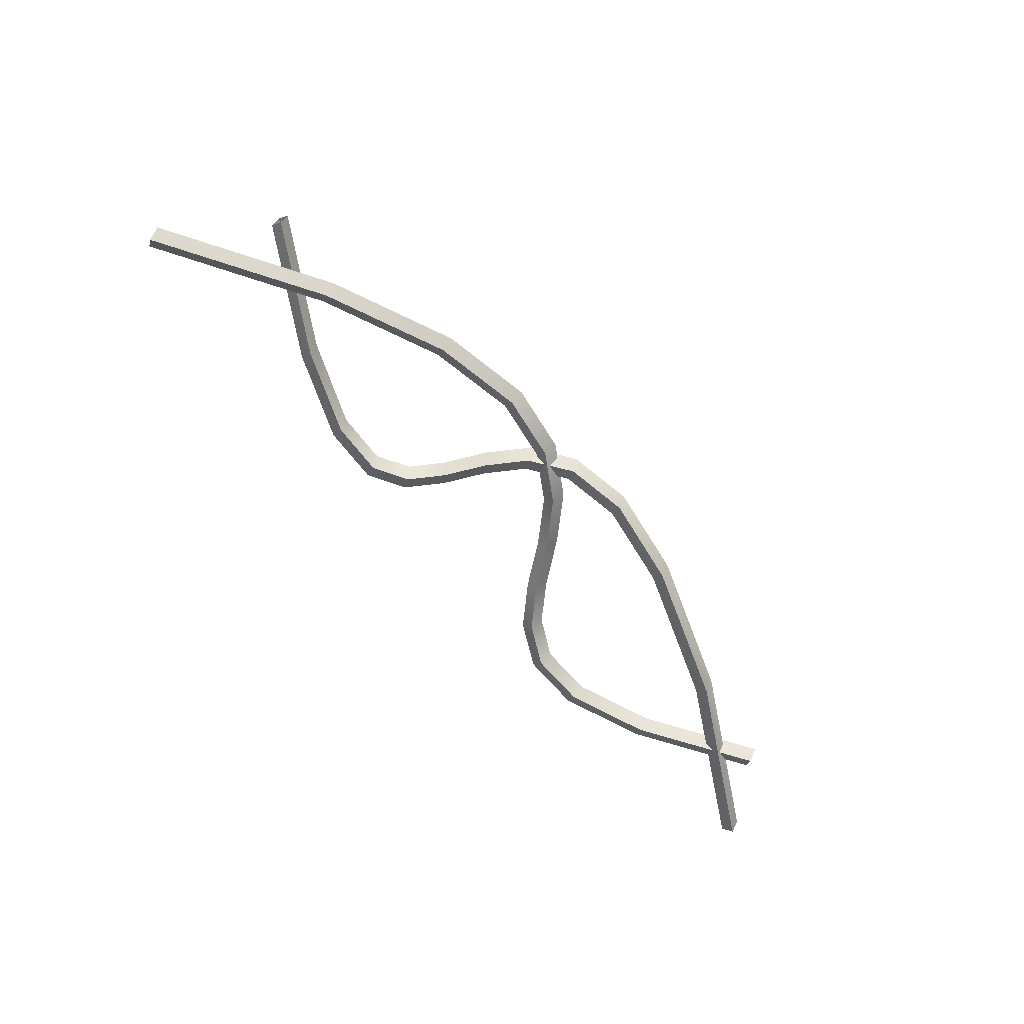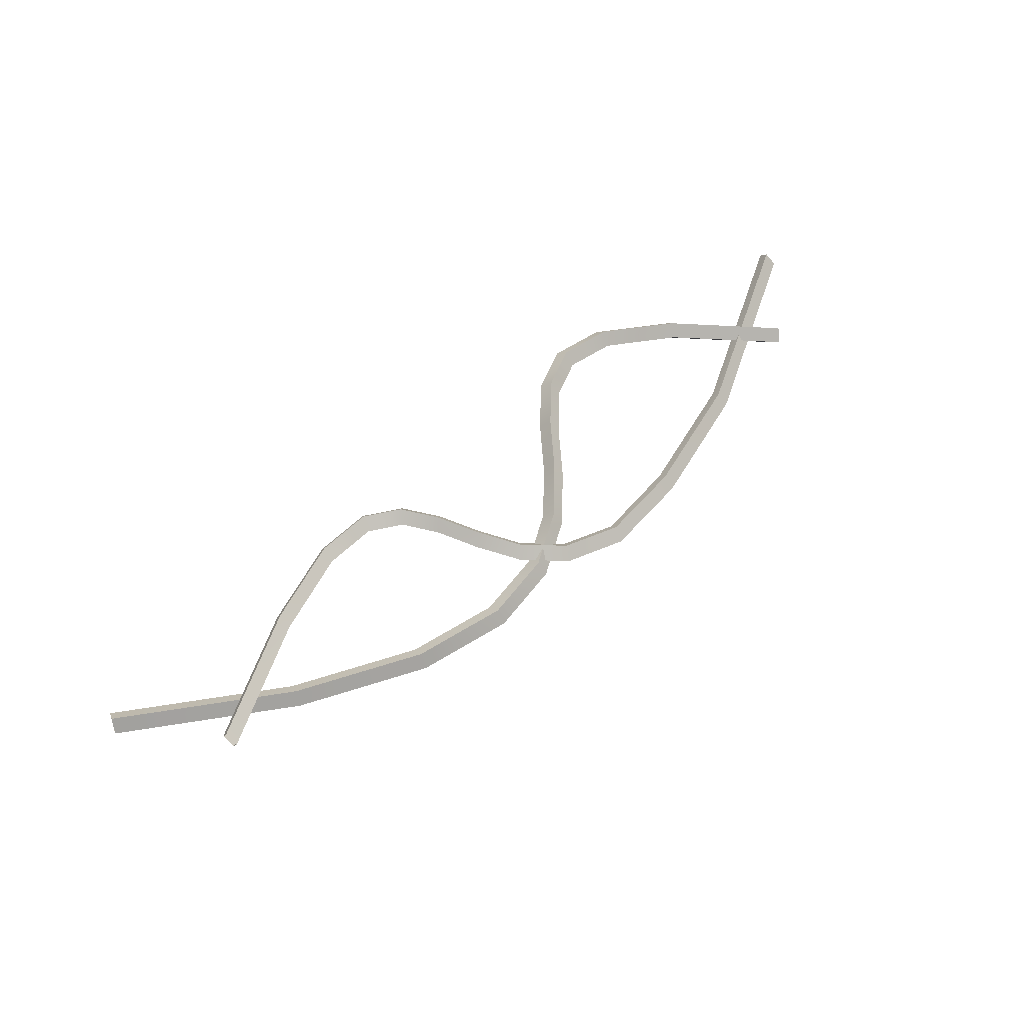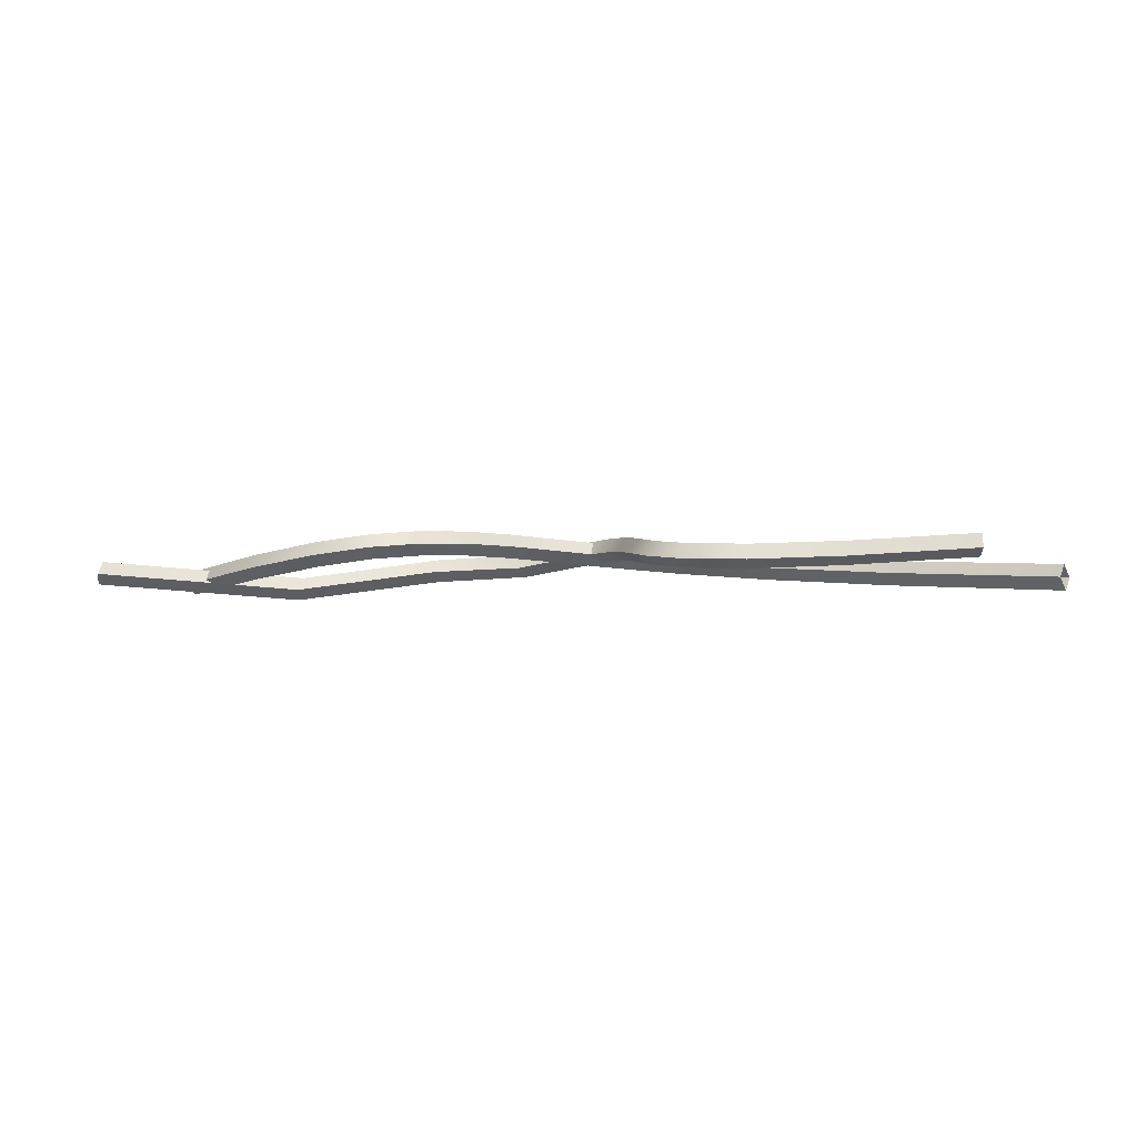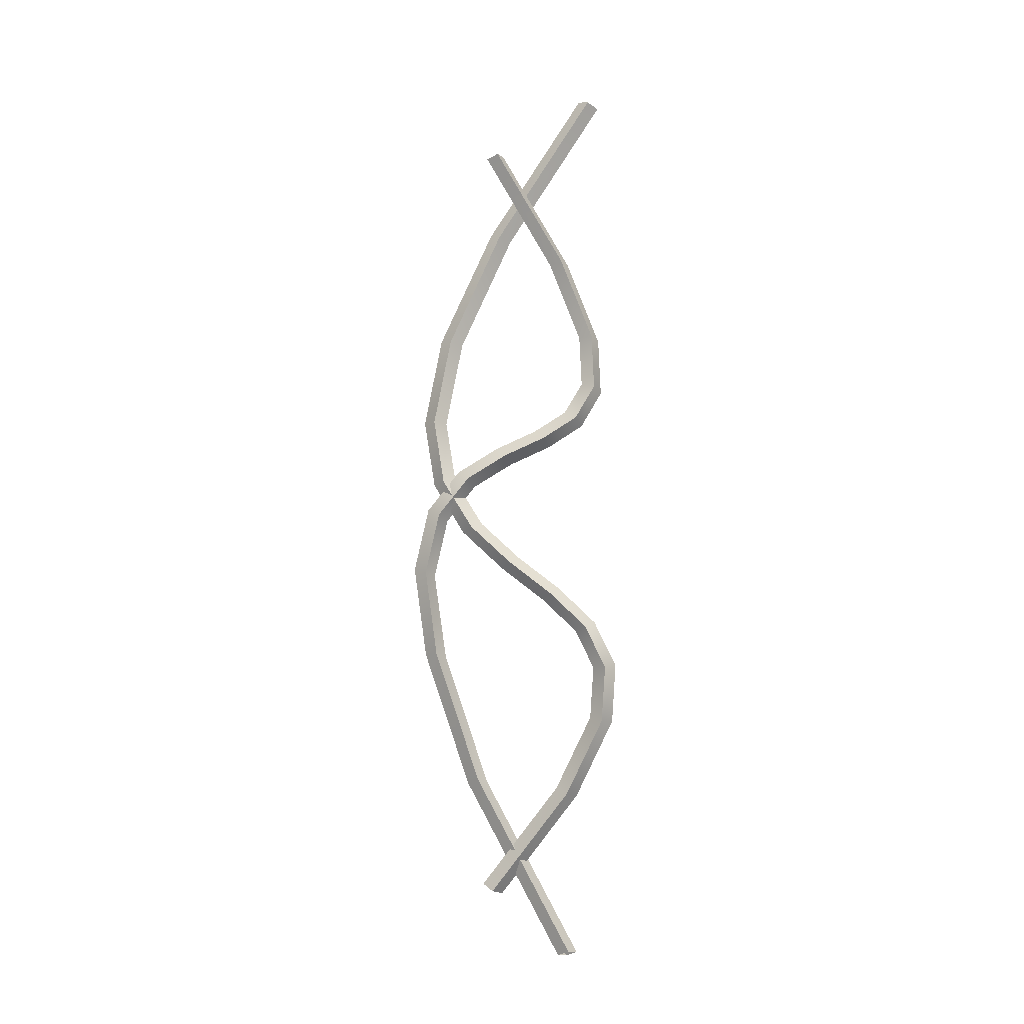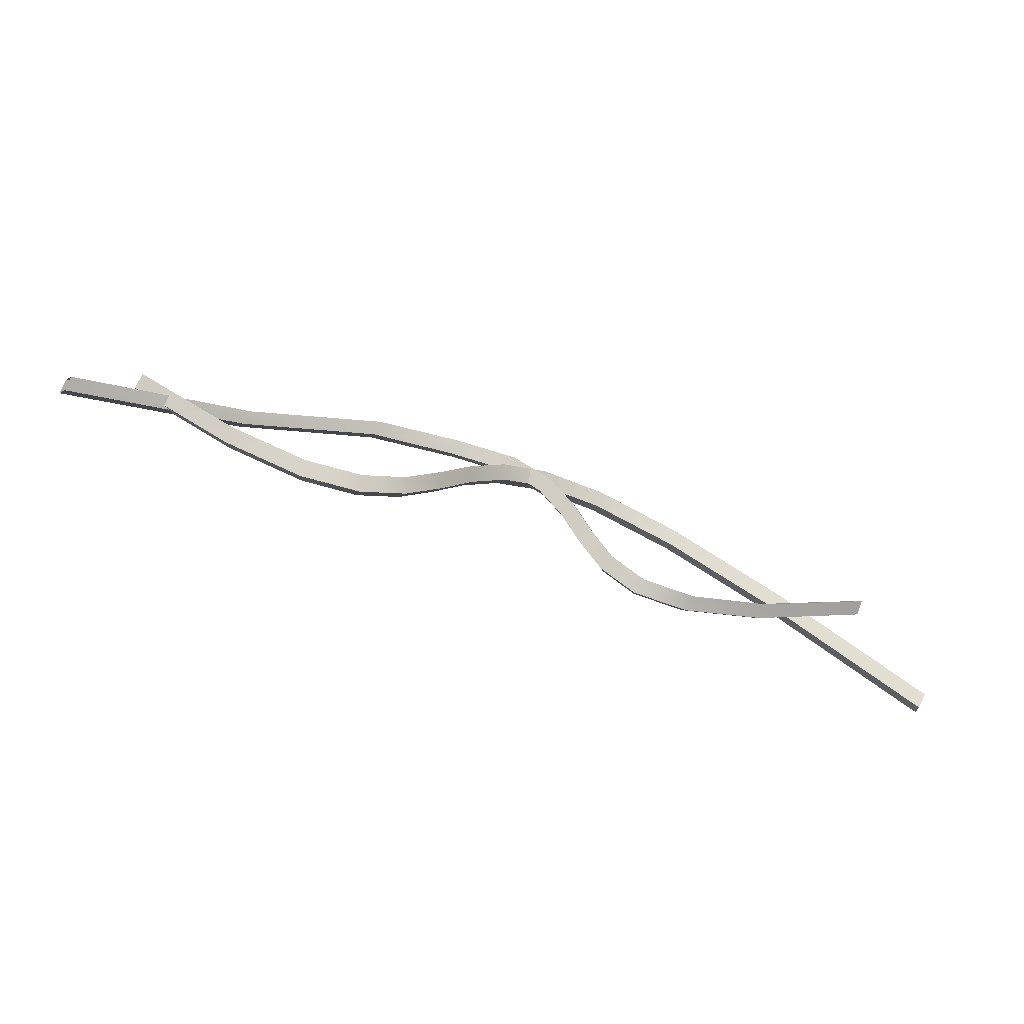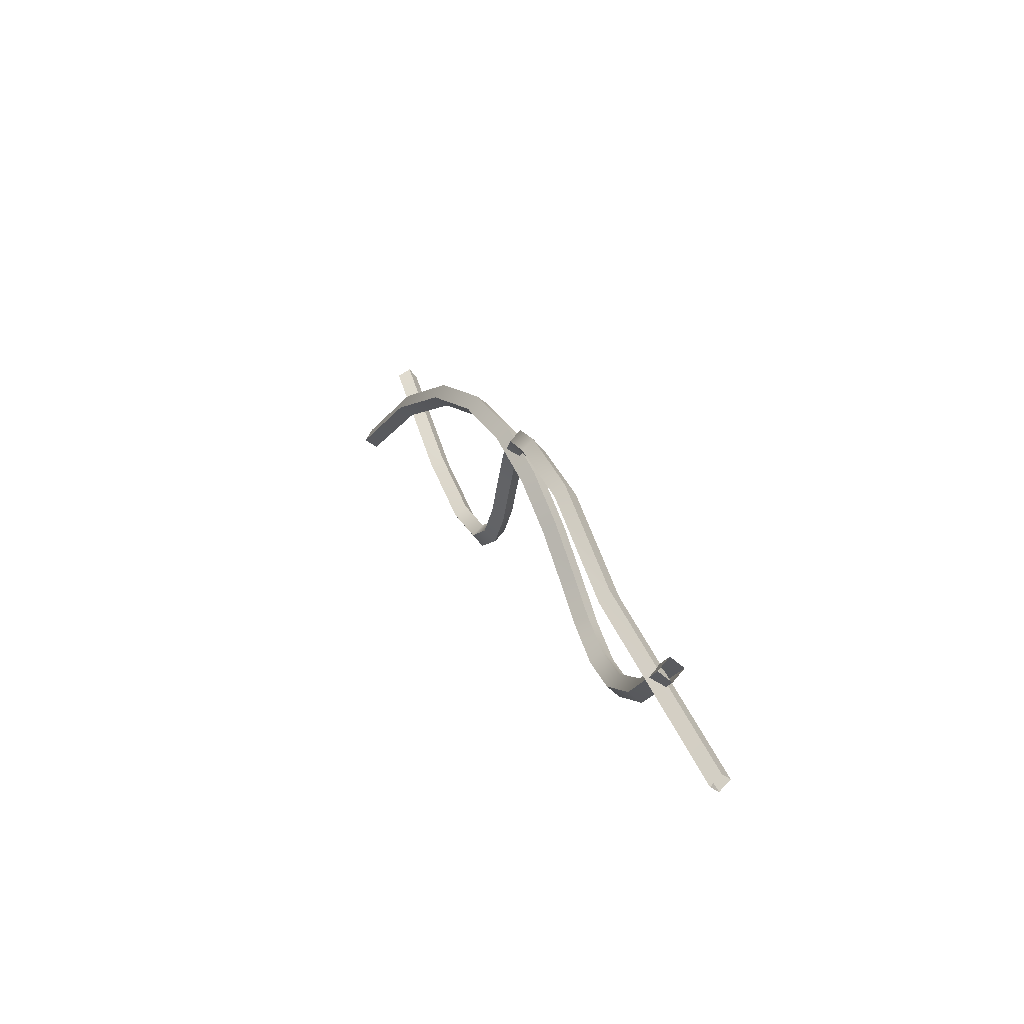
<metadata>
{"format":"obj","ext":"obj","renderer":"f3d","projection":"perspective","resolution":1024,"background":"white","views":[{"elev":-67.2,"azim":128.9,"up":"+Z"},{"elev":59.0,"azim":136.6,"up":"+Z"},{"elev":3.6,"azim":11.1,"up":"+Z"},{"elev":79.7,"azim":-91.0,"up":"+Z"},{"elev":-58.1,"azim":-23.0,"up":"+Y"},{"elev":24.8,"azim":-112.8,"up":"+Y"}]}
</metadata>
<code>
g Relic_Wire
v 0.7721 -0.03547 0.0829
v 0.7736 -0.04824 0.0565
v 0.5315 -0.1814 0.04599
v 0.5322 -0.1675 0.07249
v 0.3625 -0.2426 0.04176
v 0.3669 -0.2274 0.06835
v 0.2497 -0.2451 0.04159
v 0.2591 -0.23 0.06819
v 0.1787 -0.2025 0.04321
v 0.1921 -0.1896 0.06975
v 0.1343 -0.1322 0.0442
v 0.1492 -0.1214 0.07073
v 0.09869 -0.05179 0.04229
v 0.1133 -0.04056 0.06881
v 0.05437 0.02417 0.03548
v 0.06734 0.03793 0.06175
v -0.01534 0.08291 0.02166
v -0.005764 0.09938 0.04727
v -0.1283 0.1115 -0.001627
v -0.123 0.1292 0.02312
v -0.2974 0.0905 -0.01045
v -0.2929 0.1089 0.01242
v -0.5562 0.008362 -0.04403
v -0.552 0.02678 -0.02223
v -0.9002 -0.1679 -0.005152
v -0.8976 -0.1503 0.01683
v 0.7674 -0.01322 0.06464
v 0.7721 -0.03547 0.0829
v 0.5322 -0.1675 0.07249
v 0.5301 -0.1438 0.05435
v 0.3669 -0.2274 0.06835
v 0.3694 -0.2022 0.05031
v 0.2591 -0.23 0.06819
v 0.2682 -0.2048 0.05018
v 0.1921 -0.1896 0.06975
v 0.2069 -0.1677 0.05165
v 0.1492 -0.1214 0.07073
v 0.1666 -0.1029 0.0526
v 0.1133 -0.04056 0.06881
v 0.131 -0.02273 0.0507
v 0.06734 0.03793 0.06175
v 0.08366 0.05791 0.04343
v -0.005764 0.09938 0.04727
v 0.007104 0.1221 0.02829
v -0.123 0.1292 0.02312
v -0.1148 0.1532 0.0032
v -0.2929 0.1089 0.01242
v -0.2927 0.1319 -0.009552
v -0.552 0.02678 -0.02223
v -0.5581 0.04793 -0.04449
v -0.8976 -0.1503 0.01683
v -0.9056 -0.1301 -0.005208
v 0.7688 -0.026 0.03824
v 0.7674 -0.01322 0.06464
v 0.5301 -0.1438 0.05435
v 0.5294 -0.1577 0.02785
v 0.3694 -0.2022 0.05031
v 0.365 -0.2174 0.02373
v 0.2682 -0.2048 0.05018
v 0.2589 -0.2199 0.02358
v 0.2069 -0.1677 0.05165
v 0.1936 -0.1805 0.02511
v 0.1666 -0.1029 0.0526
v 0.1517 -0.1138 0.02607
v 0.131 -0.02273 0.0507
v 0.1164 -0.03396 0.02419
v 0.08366 0.05791 0.04343
v 0.07069 0.04415 0.01716
v 0.007104 0.1221 0.02829
v -0.002468 0.1057 0.002678
v -0.1148 0.1532 0.0032
v -0.1201 0.1355 -0.02155
v -0.2927 0.1319 -0.009552
v -0.2972 0.1135 -0.03243
v -0.5581 0.04793 -0.04449
v -0.5623 0.02952 -0.06629
v -0.9056 -0.1301 -0.005208
v -0.9082 -0.1477 -0.02719
v 0.7736 -0.04824 0.0565
v 0.7688 -0.026 0.03824
v 0.5294 -0.1577 0.02785
v 0.5315 -0.1814 0.04599
v 0.365 -0.2174 0.02373
v 0.3625 -0.2426 0.04176
v 0.2589 -0.2199 0.02358
v 0.2497 -0.2451 0.04159
v 0.1936 -0.1805 0.02511
v 0.1787 -0.2025 0.04321
v 0.1517 -0.1138 0.02607
v 0.1343 -0.1322 0.0442
v 0.1164 -0.03396 0.02419
v 0.09869 -0.05179 0.04229
v 0.07069 0.04415 0.01716
v 0.05437 0.02417 0.03548
v -0.002468 0.1057 0.002678
v -0.01534 0.08291 0.02166
v -0.1201 0.1355 -0.02155
v -0.1283 0.1115 -0.001627
v -0.2972 0.1135 -0.03243
v -0.2974 0.0905 -0.01045
v -0.5623 0.02952 -0.06629
v -0.5562 0.008362 -0.04403
v -0.9082 -0.1477 -0.02719
v -0.9002 -0.1679 -0.005152
v -0.7774 0.000385 -0.01114
v -0.7823 -0.01922 -0.0353
v -0.5879 -0.1752 0.01016
v -0.5849 -0.1542 0.0339
v -0.4403 -0.25 0.04007
v -0.4405 -0.2275 0.06318
v -0.3272 -0.2591 0.05679
v -0.3324 -0.2364 0.0792
v -0.239 -0.2181 0.06228
v -0.2491 -0.1975 0.08438
v -0.1671 -0.1467 0.05903
v -0.1795 -0.1282 0.08121
v -0.09995 -0.06484 0.05012
v -0.112 -0.0459 0.07226
v -0.02545 0.01068 0.03834
v -0.03481 0.03211 0.06009
v 0.06851 0.06502 0.02604
v 0.06367 0.08894 0.04723
v 0.1952 0.08305 0.01538
v 0.1952 0.1077 0.03617
v 0.368 0.04749 0.008766
v 0.3715 0.07154 0.02941
v 0.5986 -0.0598 0.008816
v 0.6045 -0.03675 0.02946
v 0.8983 -0.2563 0.01814
v 0.9056 -0.2342 0.03883
v -0.7629 0.01909 -0.03173
v -0.7774 0.000385 -0.01114
v -0.5849 -0.1542 0.0339
v -0.5726 -0.1338 0.01281
v -0.4405 -0.2275 0.06318
v -0.4323 -0.2052 0.04129
v -0.3324 -0.2364 0.0792
v -0.3309 -0.2138 0.05636
v -0.2491 -0.1975 0.08438
v -0.2546 -0.178 0.06112
v -0.1795 -0.1282 0.08121
v -0.1889 -0.1121 0.05808
v -0.112 -0.0459 0.07226
v -0.122 -0.0305 0.04919
v -0.03481 0.03211 0.06009
v -0.04255 0.04963 0.0367
v 0.06367 0.08894 0.04723
v 0.06053 0.109 0.02327
v 0.1952 0.1077 0.03617
v 0.1973 0.1286 0.01178
v 0.3715 0.07154 0.02941
v 0.3777 0.0917 0.00485
v 0.6045 -0.03675 0.02946
v 0.6133 -0.01776 0.004886
v 0.9056 -0.2342 0.03883
v 0.9161 -0.2163 0.01431
v -0.7678 -0.000515 -0.05589
v -0.7629 0.01909 -0.03173
v -0.5726 -0.1338 0.01281
v -0.5756 -0.1548 -0.01093
v -0.4323 -0.2052 0.04129
v -0.4321 -0.2277 0.01818
v -0.3309 -0.2138 0.05636
v -0.3257 -0.2365 0.03396
v -0.2546 -0.178 0.06112
v -0.2445 -0.1985 0.03901
v -0.1889 -0.1121 0.05808
v -0.1765 -0.1307 0.0359
v -0.122 -0.0305 0.04919
v -0.11 -0.04944 0.02705
v -0.04255 0.04963 0.0367
v -0.03319 0.0282 0.01494
v 0.06053 0.109 0.02327
v 0.06537 0.08508 0.002076
v 0.1973 0.1286 0.01178
v 0.1973 0.1039 -0.009016
v 0.3777 0.0917 0.00485
v 0.3741 0.06765 -0.0158
v 0.6133 -0.01776 0.004886
v 0.6074 -0.04081 -0.01576
v 0.9161 -0.2163 0.01431
v 0.9089 -0.2385 -0.006378
v -0.7823 -0.01922 -0.0353
v -0.7678 -0.000515 -0.05589
v -0.5756 -0.1548 -0.01093
v -0.5879 -0.1752 0.01016
v -0.4321 -0.2277 0.01818
v -0.4403 -0.25 0.04007
v -0.3257 -0.2365 0.03396
v -0.3272 -0.2591 0.05679
v -0.2445 -0.1985 0.03901
v -0.239 -0.2181 0.06228
v -0.1765 -0.1307 0.0359
v -0.1671 -0.1467 0.05903
v -0.11 -0.04944 0.02705
v -0.09995 -0.06484 0.05012
v -0.03319 0.0282 0.01494
v -0.02545 0.01068 0.03834
v 0.06537 0.08508 0.002076
v 0.06851 0.06502 0.02604
v 0.1973 0.1039 -0.009016
v 0.1952 0.08305 0.01538
v 0.3741 0.06765 -0.0158
v 0.368 0.04749 0.008766
v 0.6074 -0.04081 -0.01576
v 0.5986 -0.0598 0.008816
v 0.9089 -0.2385 -0.006378
v 0.8983 -0.2563 0.01814
g Relic_Wire_0
f 3 2 1
f 4 3 1
f 5 3 4
f 6 5 4
f 7 5 6
f 8 7 6
f 9 7 8
f 10 9 8
f 11 9 10
f 12 11 10
f 13 11 12
f 14 13 12
f 15 13 14
f 16 15 14
f 17 15 16
f 18 17 16
f 19 17 18
f 20 19 18
f 21 19 20
f 22 21 20
f 23 21 22
f 24 23 22
f 25 23 24
f 26 25 24
f 29 28 27
f 30 29 27
f 31 29 30
f 32 31 30
f 33 31 32
f 34 33 32
f 35 33 34
f 36 35 34
f 37 35 36
f 38 37 36
f 39 37 38
f 40 39 38
f 41 39 40
f 42 41 40
f 43 41 42
f 44 43 42
f 45 43 44
f 46 45 44
f 47 45 46
f 48 47 46
f 49 47 48
f 50 49 48
f 51 49 50
f 52 51 50
f 55 54 53
f 56 55 53
f 57 55 56
f 58 57 56
f 59 57 58
f 60 59 58
f 61 59 60
f 62 61 60
f 63 61 62
f 64 63 62
f 65 63 64
f 66 65 64
f 67 65 66
f 68 67 66
f 69 67 68
f 70 69 68
f 71 69 70
f 72 71 70
f 73 71 72
f 74 73 72
f 75 73 74
f 76 75 74
f 77 75 76
f 78 77 76
f 81 80 79
f 82 81 79
f 83 81 82
f 84 83 82
f 85 83 84
f 86 85 84
f 87 85 86
f 88 87 86
f 89 87 88
f 90 89 88
f 91 89 90
f 92 91 90
f 93 91 92
f 94 93 92
f 95 93 94
f 96 95 94
f 97 95 96
f 98 97 96
f 99 97 98
f 100 99 98
f 101 99 100
f 102 101 100
f 103 101 102
f 104 103 102
f 107 106 105
f 108 107 105
f 109 107 108
f 110 109 108
f 111 109 110
f 112 111 110
f 113 111 112
f 114 113 112
f 115 113 114
f 116 115 114
f 117 115 116
f 118 117 116
f 119 117 118
f 120 119 118
f 121 119 120
f 122 121 120
f 123 121 122
f 124 123 122
f 125 123 124
f 126 125 124
f 127 125 126
f 128 127 126
f 129 127 128
f 130 129 128
f 133 132 131
f 134 133 131
f 135 133 134
f 136 135 134
f 137 135 136
f 138 137 136
f 139 137 138
f 140 139 138
f 141 139 140
f 142 141 140
f 143 141 142
f 144 143 142
f 145 143 144
f 146 145 144
f 147 145 146
f 148 147 146
f 149 147 148
f 150 149 148
f 151 149 150
f 152 151 150
f 153 151 152
f 154 153 152
f 155 153 154
f 156 155 154
f 159 158 157
f 160 159 157
f 161 159 160
f 162 161 160
f 163 161 162
f 164 163 162
f 165 163 164
f 166 165 164
f 167 165 166
f 168 167 166
f 169 167 168
f 170 169 168
f 171 169 170
f 172 171 170
f 173 171 172
f 174 173 172
f 175 173 174
f 176 175 174
f 177 175 176
f 178 177 176
f 179 177 178
f 180 179 178
f 181 179 180
f 182 181 180
f 185 184 183
f 186 185 183
f 187 185 186
f 188 187 186
f 189 187 188
f 190 189 188
f 191 189 190
f 192 191 190
f 193 191 192
f 194 193 192
f 195 193 194
f 196 195 194
f 197 195 196
f 198 197 196
f 199 197 198
f 200 199 198
f 201 199 200
f 202 201 200
f 203 201 202
f 204 203 202
f 205 203 204
f 206 205 204
f 207 205 206
f 208 207 206

</code>
